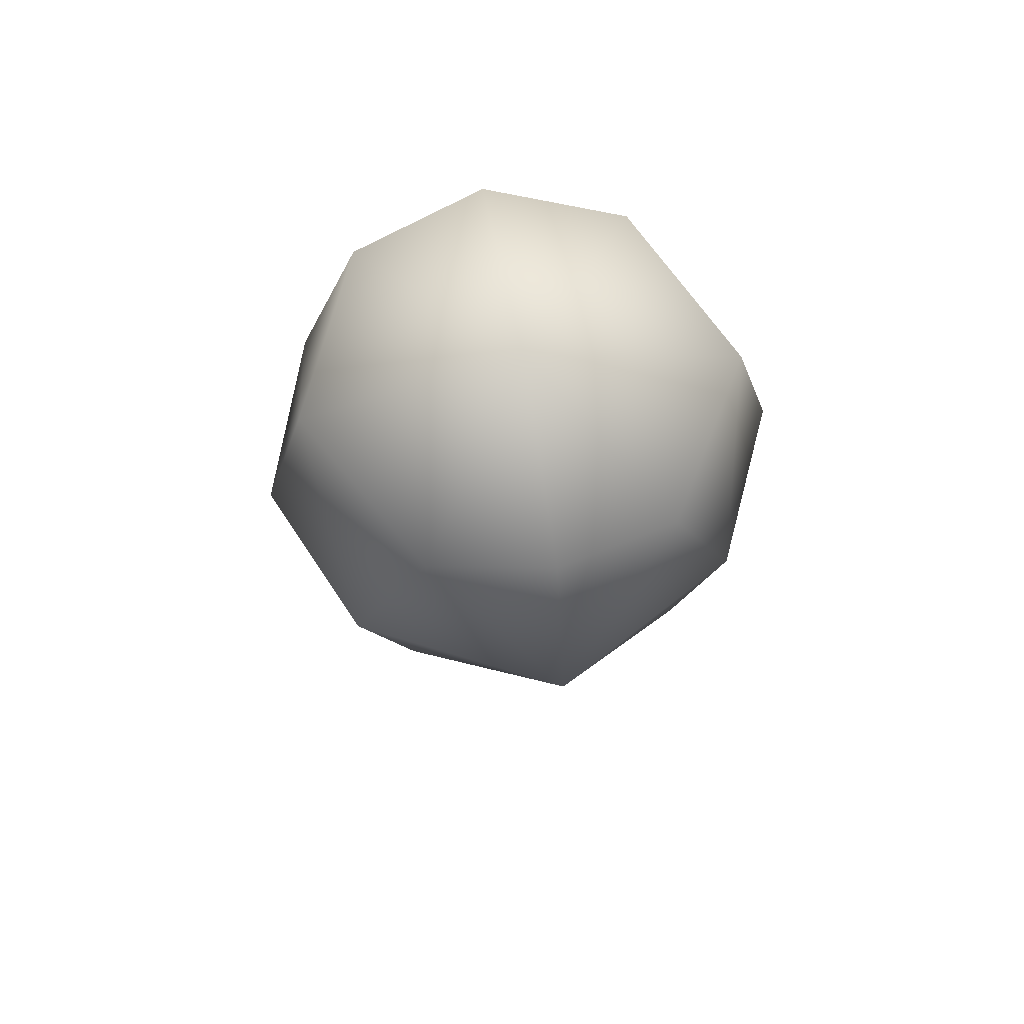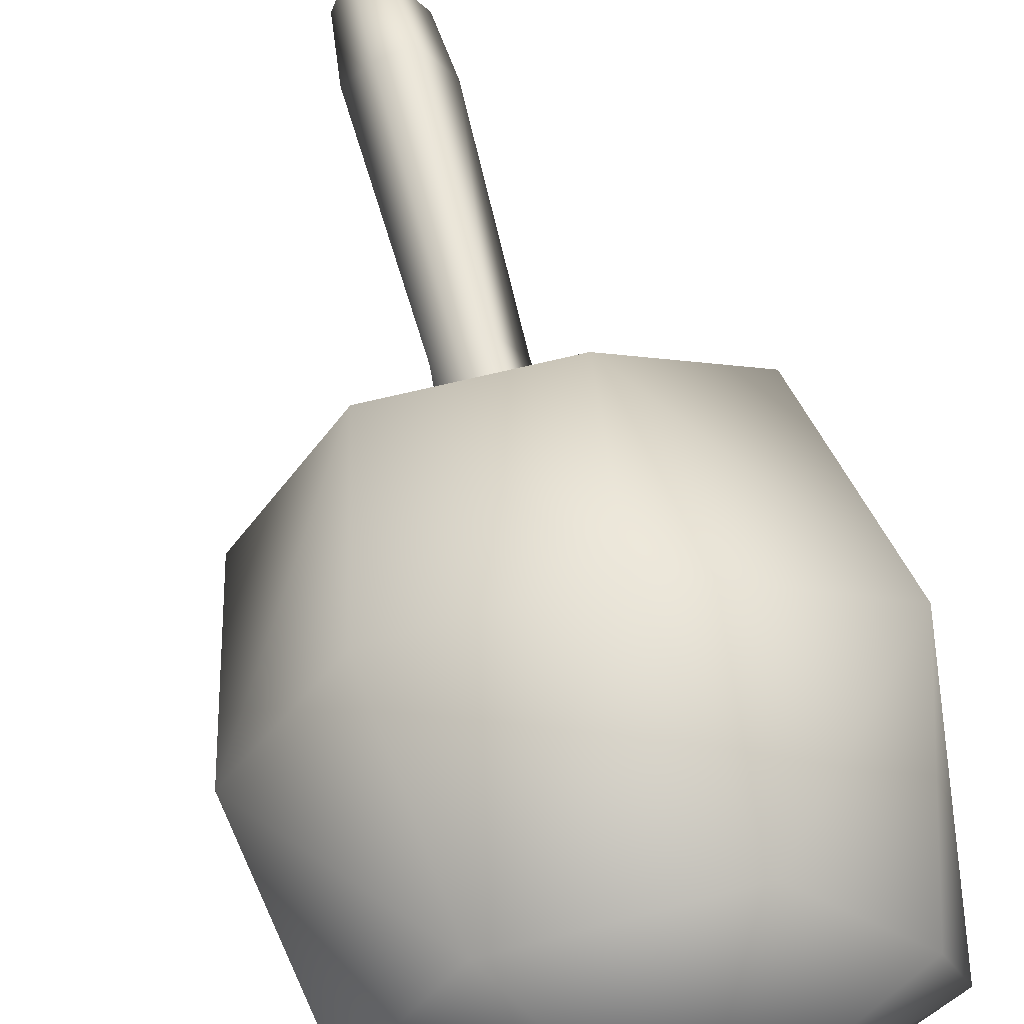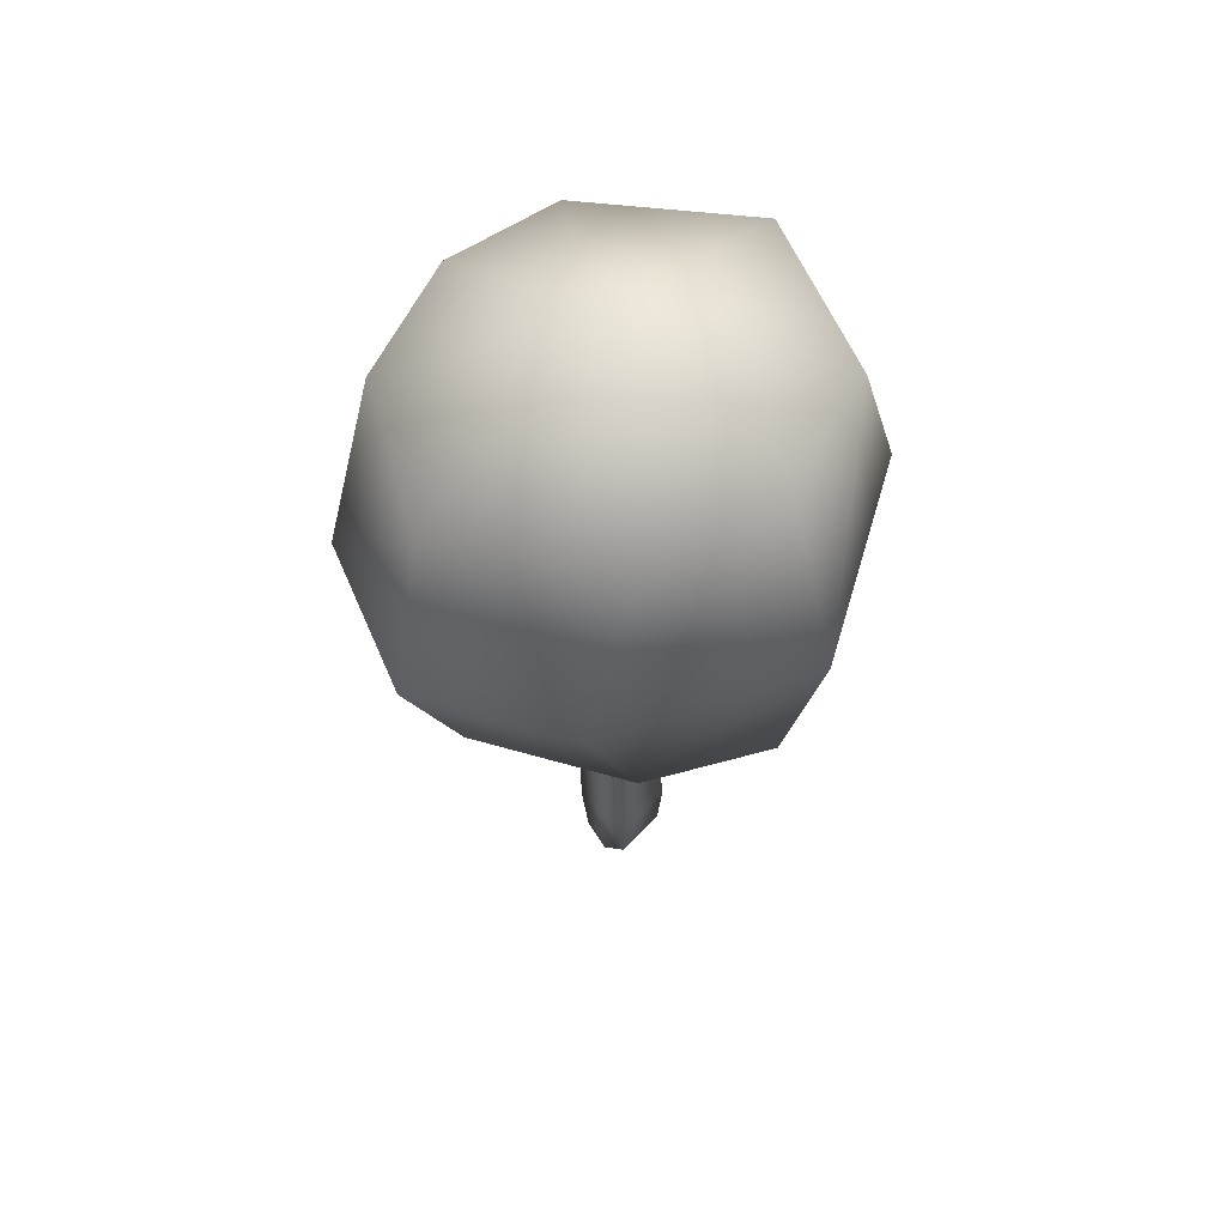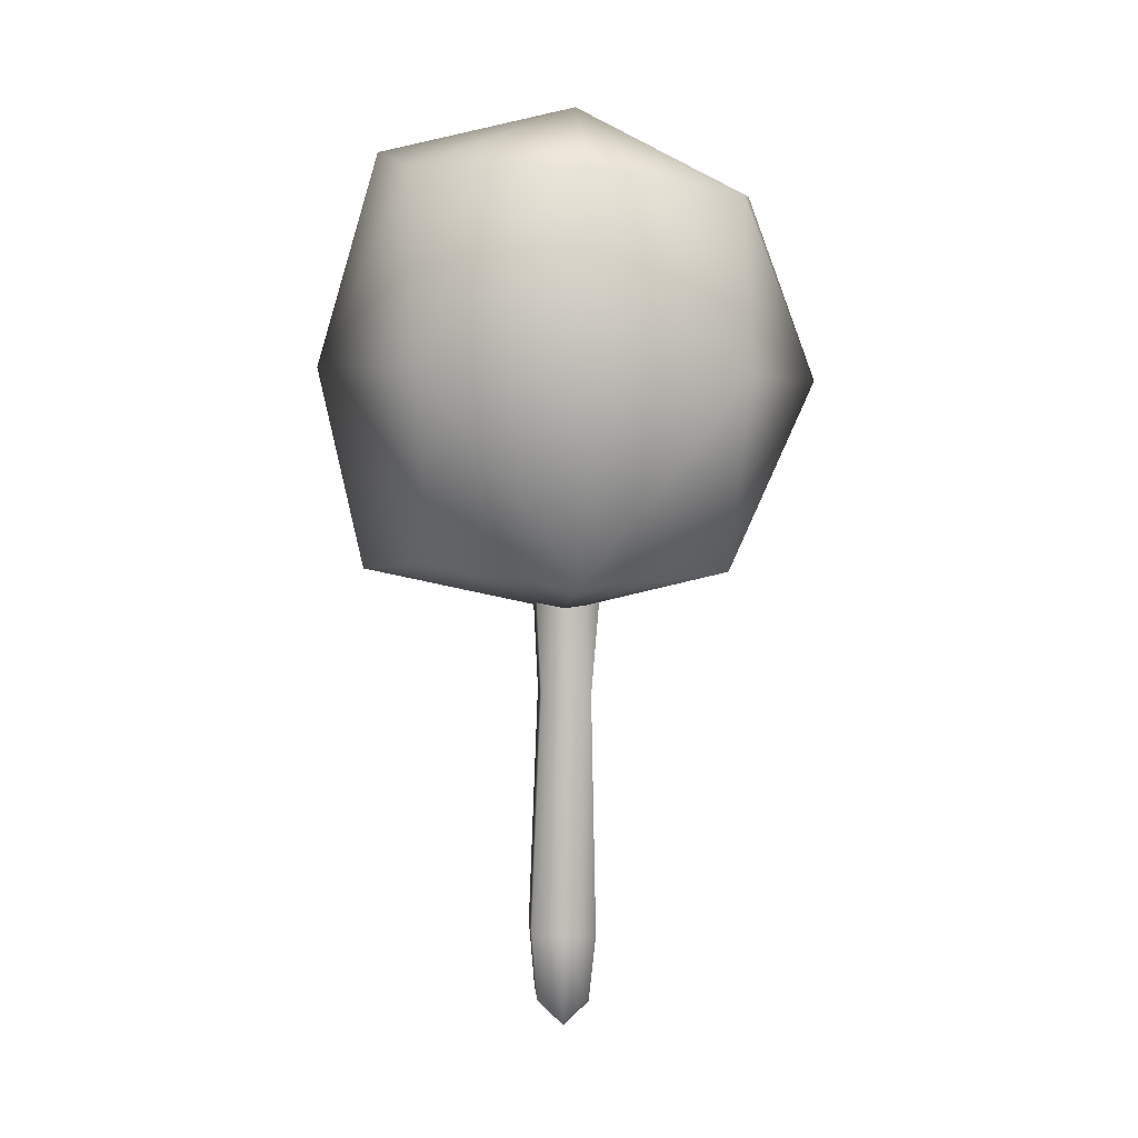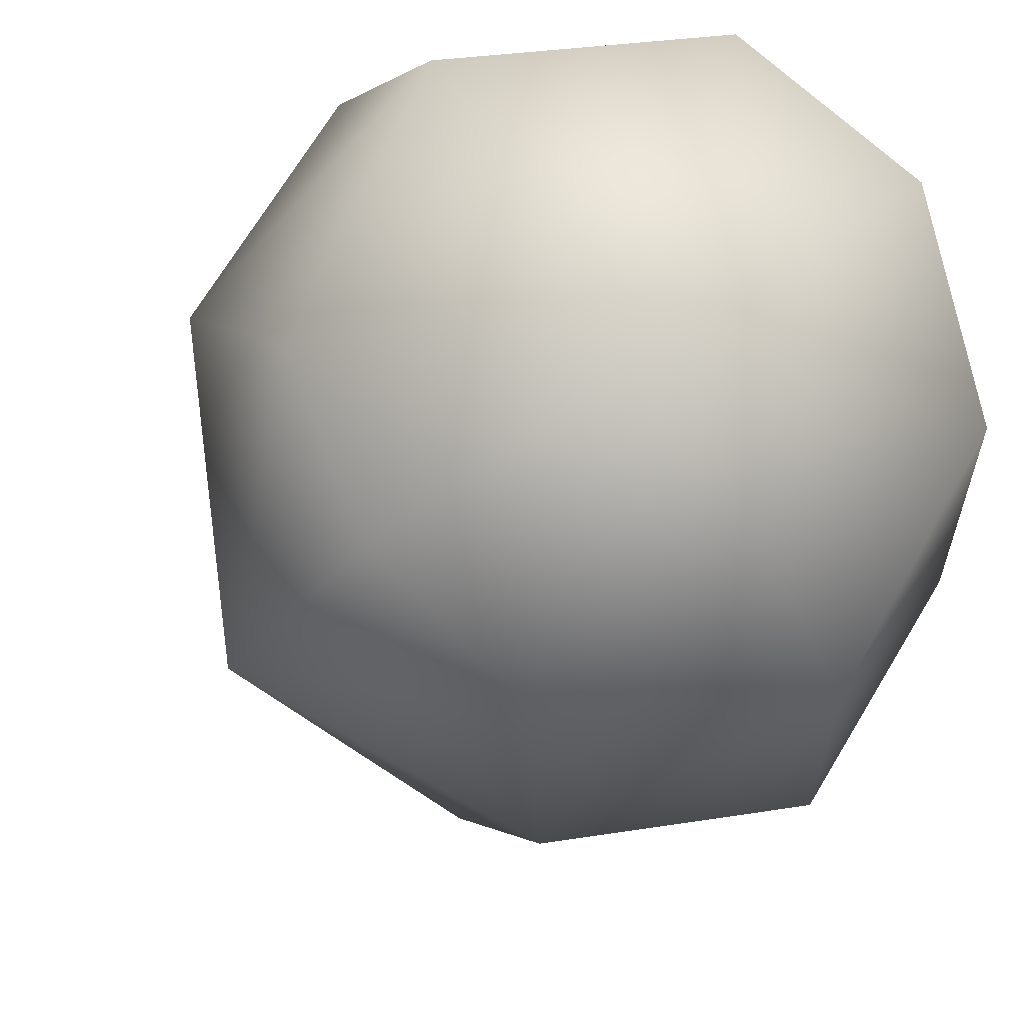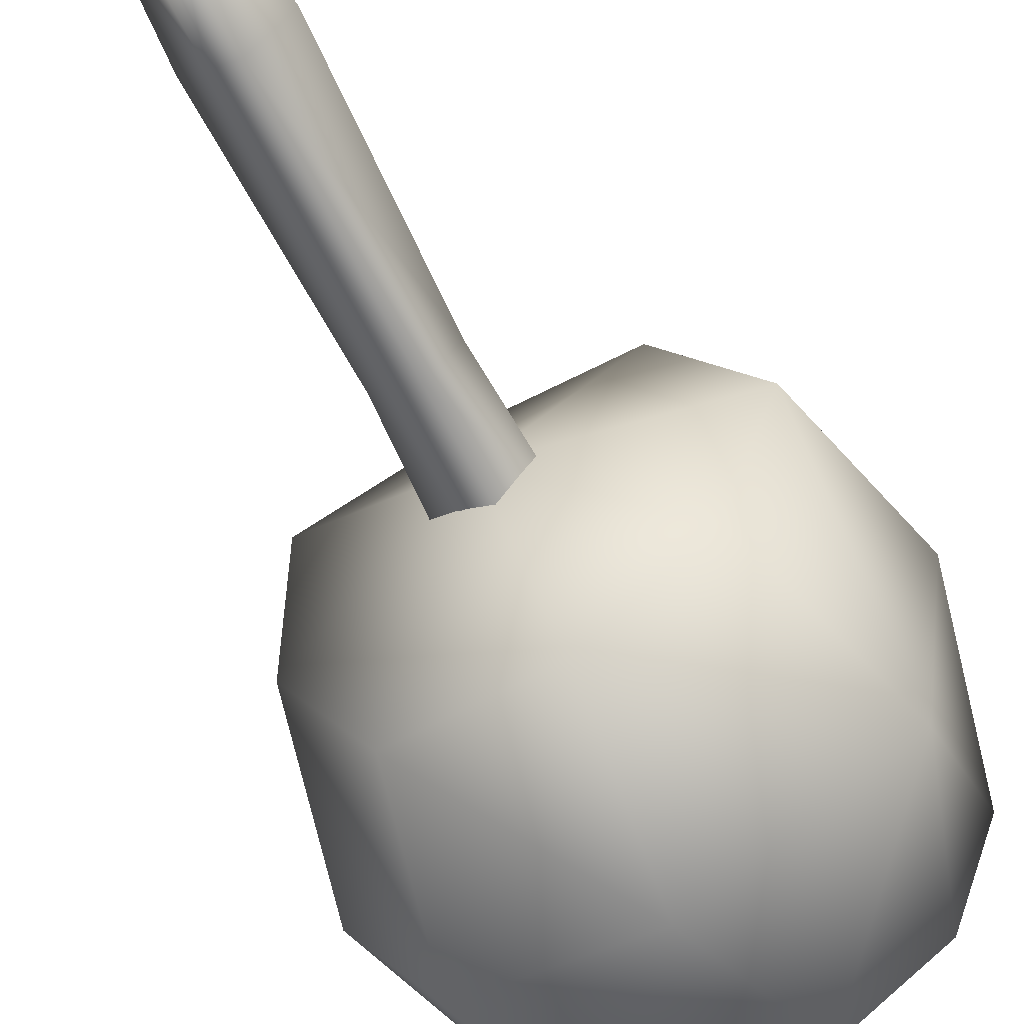
<metadata>
{"format":"obj","ext":"obj","renderer":"f3d","projection":"perspective","resolution":1024,"background":"white","views":[{"elev":71.7,"azim":113.9,"up":"+Y"},{"elev":57.6,"azim":166.9,"up":"+Z"},{"elev":59.0,"azim":-103.8,"up":"+Y"},{"elev":5.5,"azim":29.3,"up":"+Y"},{"elev":-13.0,"azim":170.0,"up":"+Z"},{"elev":-61.4,"azim":27.0,"up":"+Z"}]}
</metadata>
<code>
v 241.2 171.6 -97.1
v 235 172.8 -95.4
v 231.8 172.7 -89.67
v 240.4 179 -98.69
v 233.7 179.3 -97.62
v 230.3 179.5 -91.93
v 242 186 -96.53
v 234.9 186.6 -96.25
v 231.4 187.1 -89.93
v 245.7 186.6 -93.15
v 239.8 190.2 -89.14
v 233.2 188.3 -84.51
v 247.6 186.4 -88.58
v 244.4 187.1 -81.84
v 237.2 187.2 -80.78
v 249.2 179.3 -85.97
v 245.6 179.4 -80.23
v 238.9 179.7 -78.63
v 247.6 171.7 -87.35
v 243.9 171.4 -82.02
v 237.9 172.1 -80.61
v 245.4 172 -92.87
v 239.5 169.6 -88.68
v 232.6 171.4 -84.12
v 231 179.7 -83.24
v 248 179.1 -94.63
v 239.8 153.4 -89.78
v 238.1 153.5 -88.59
v 239.9 171.2 -90.64
v 237.7 171.2 -89.13
v 241.2 171.2 -88.82
v 238.8 171.3 -87.41
v 241.4 156.2 -88
v 239.1 156.3 -86.57
v 241.1 153.5 -87.89
v 239.3 153.5 -86.74
v 238.9 152.5 -89.25
v 238.8 171.2 -89.89
v 240 171.2 -88.12
v 239.9 156.2 -90.02
v 237.8 156.3 -88.56
v 239.7 166.2 -90.14
v 238 166.3 -89.01
v 238.8 156.2 -89.38
v 238.8 166.2 -89.65
v 240.1 166.2 -87.73
v 240.4 156.3 -87.09
v 240.3 152.5 -87.11
v 239.2 166.3 -87.34
v 240.9 166.2 -88.45
f 1 2 4
f 4 2 5
f 3 6 2
f 2 6 5
f 5 8 4
f 4 8 7
f 5 6 8
f 8 6 9
f 8 11 7
f 7 11 10
f 8 9 11
f 11 9 12
f 10 11 13
f 13 11 14
f 12 15 11
f 11 15 14
f 13 14 16
f 16 14 17
f 15 18 14
f 14 18 17
f 17 20 16
f 16 20 19
f 17 18 20
f 20 18 21
f 20 23 19
f 19 23 22
f 20 21 23
f 23 21 24
f 22 23 1
f 1 23 2
f 24 3 23
f 23 3 2
f 24 21 25
f 25 21 18
f 24 25 3
f 3 25 6
f 18 15 25
f 25 15 12
f 6 25 9
f 9 25 12
f 22 26 19
f 19 26 16
f 22 1 26
f 26 1 4
f 16 26 13
f 13 26 10
f 4 7 26
f 26 7 10
f 37 28 44
f 44 28 41
f 40 27 44
f 44 27 37
f 41 43 44
f 44 43 45
f 30 38 43
f 43 38 45
f 29 42 38
f 38 42 45
f 40 44 42
f 42 44 45
f 32 49 39
f 39 49 46
f 49 34 46
f 46 34 47
f 33 50 47
f 47 50 46
f 31 39 50
f 50 39 46
f 34 36 47
f 47 36 48
f 48 35 47
f 47 35 33
f 28 37 36
f 36 37 48
f 27 35 37
f 37 35 48
f 41 28 34
f 34 28 36
f 30 43 32
f 32 43 49
f 43 41 49
f 49 41 34
f 35 27 33
f 33 27 40
f 33 40 50
f 50 40 42
f 29 31 42
f 42 31 50

</code>
